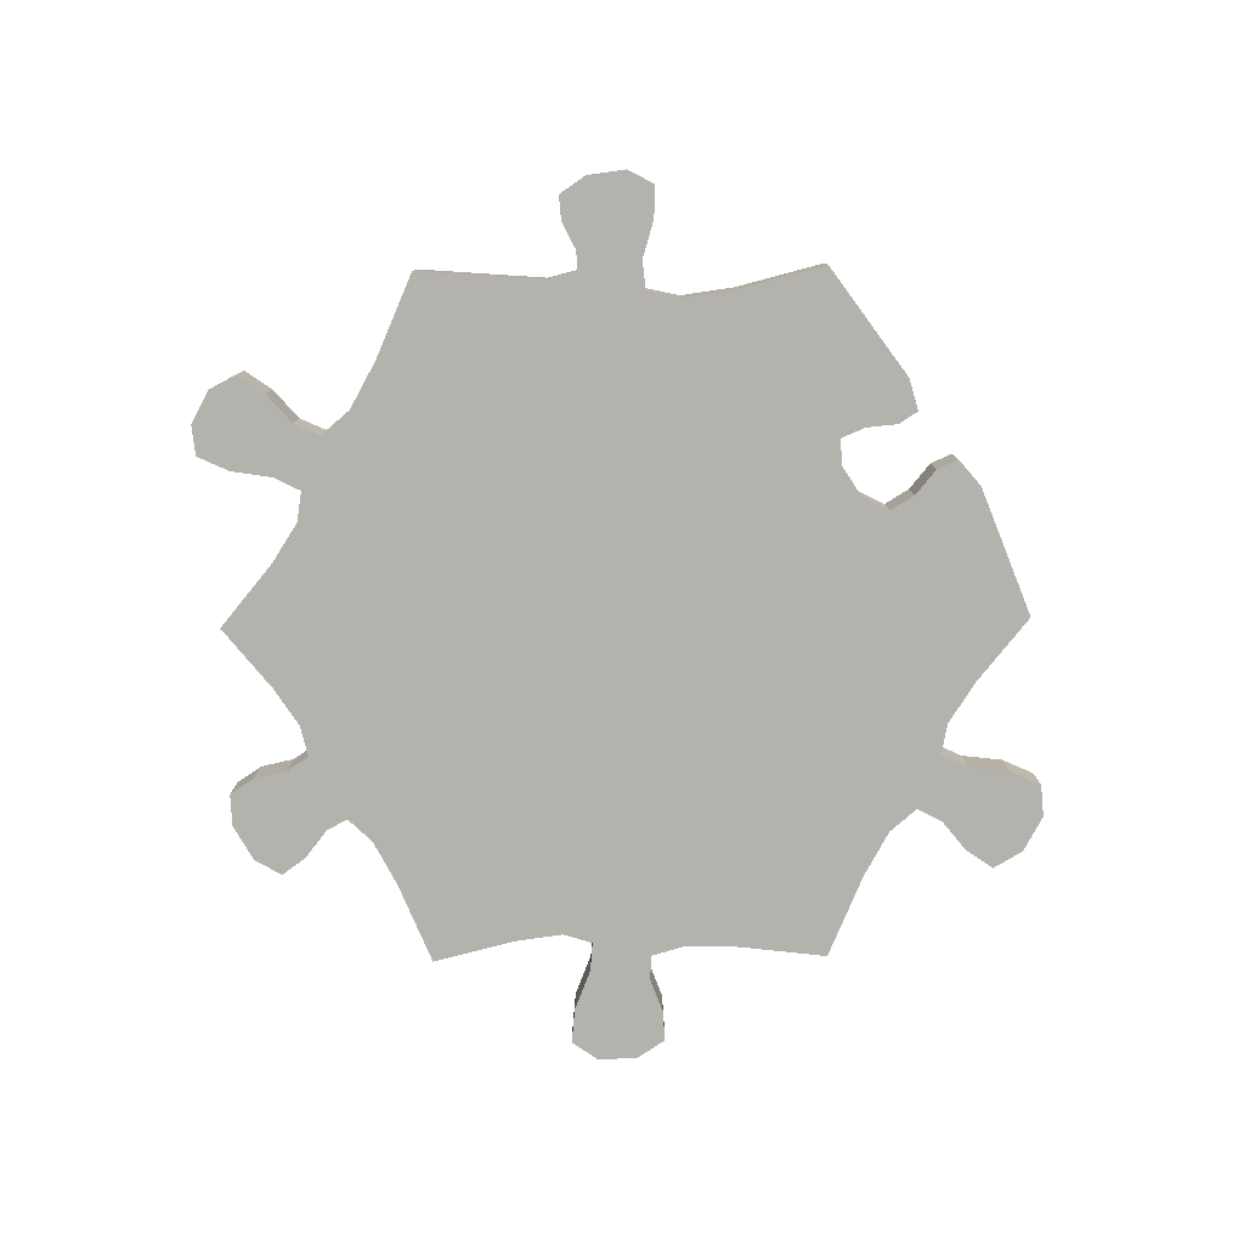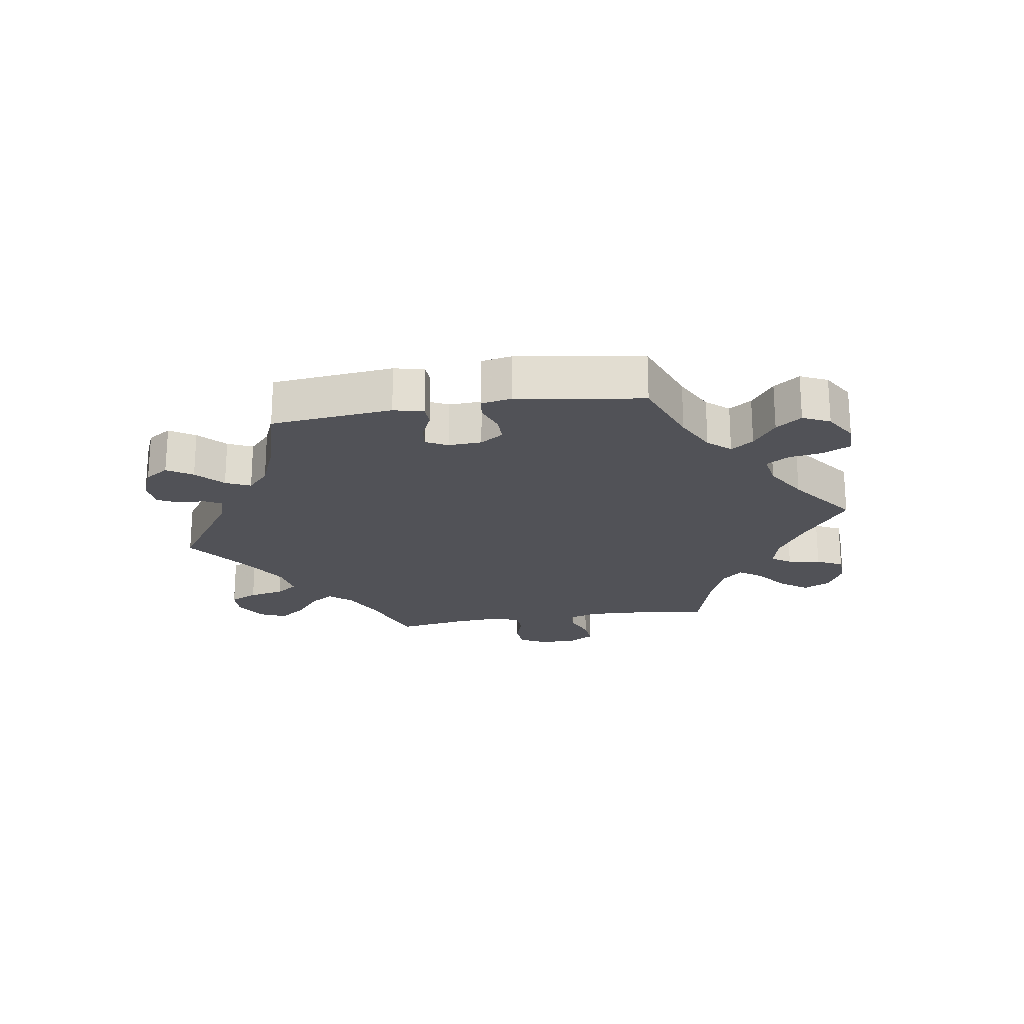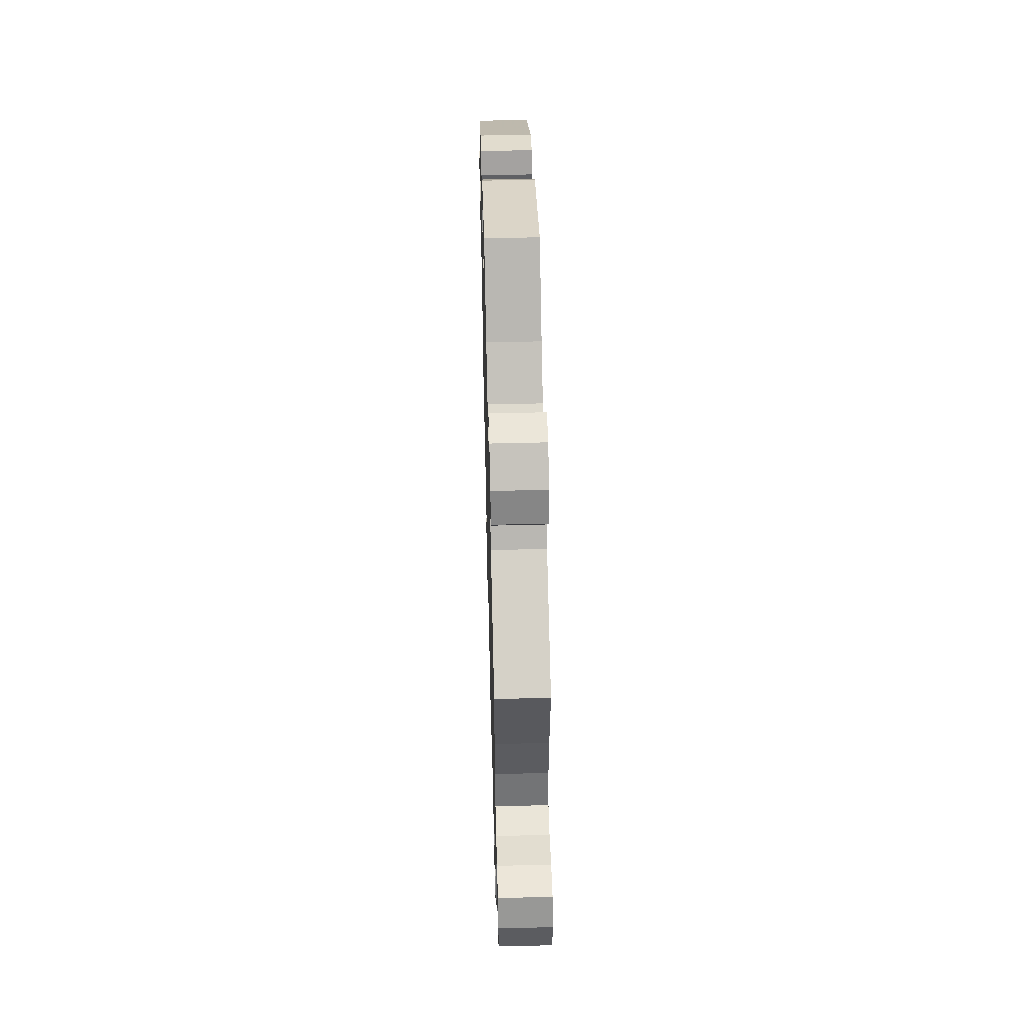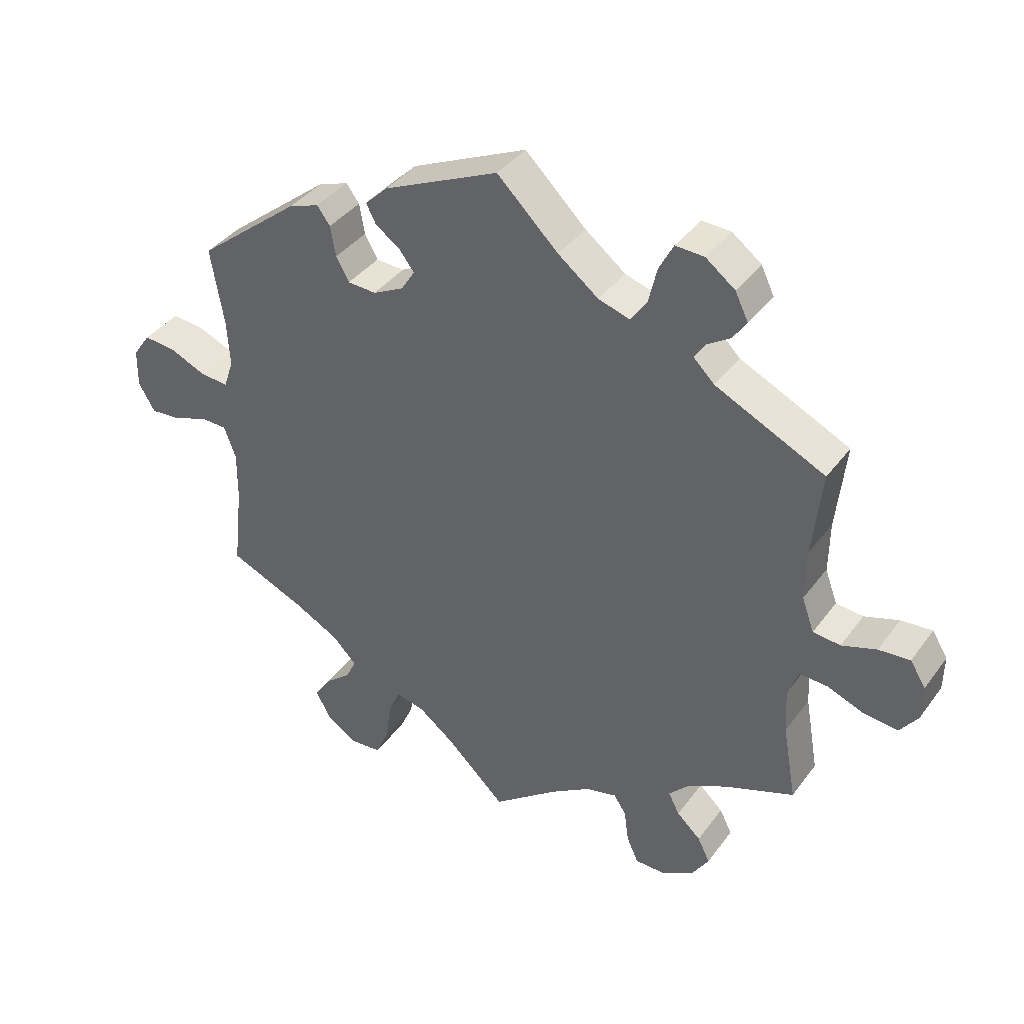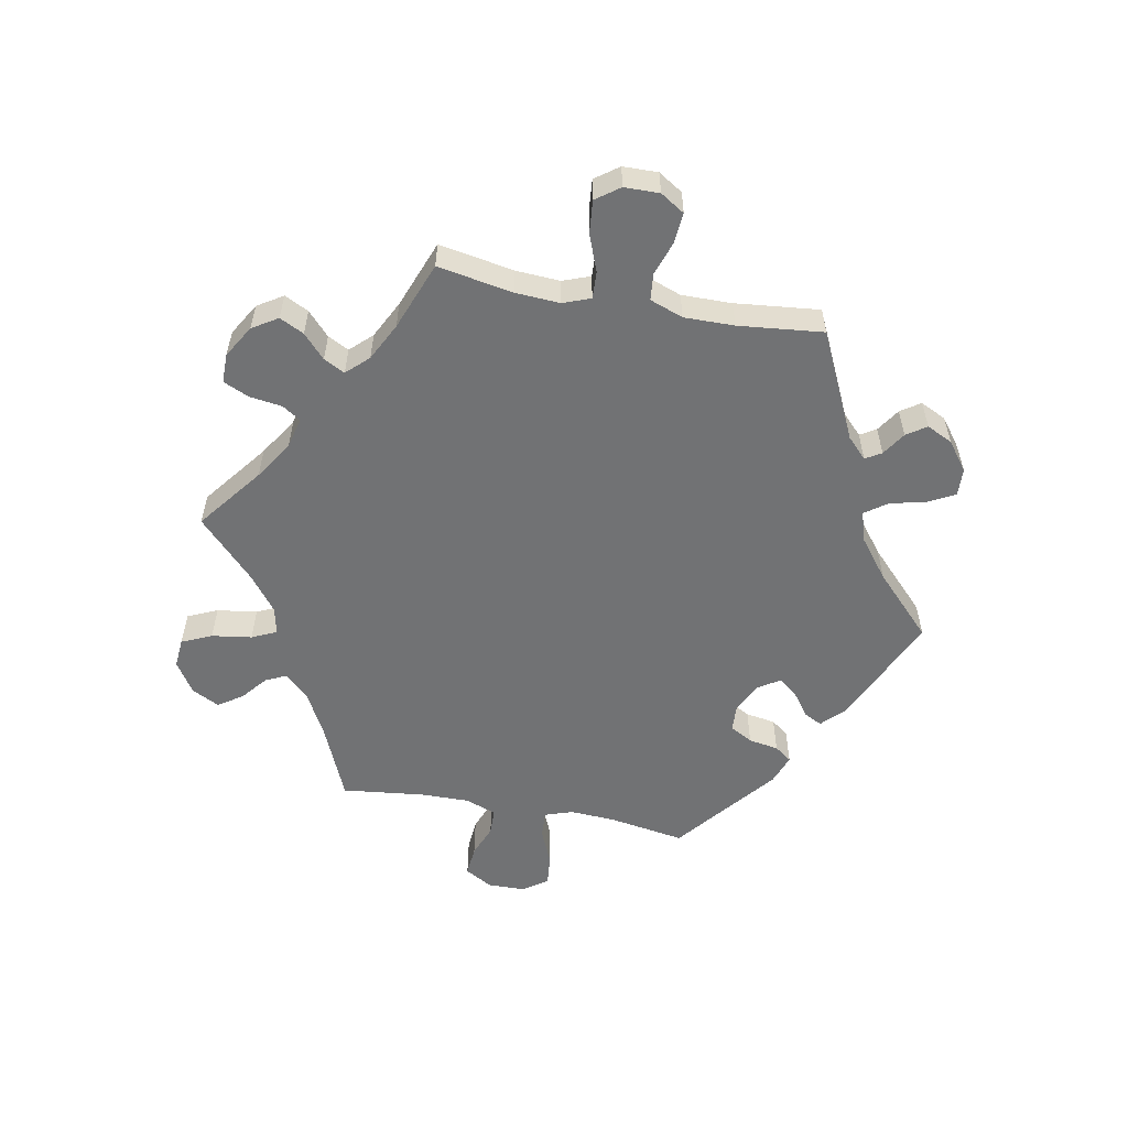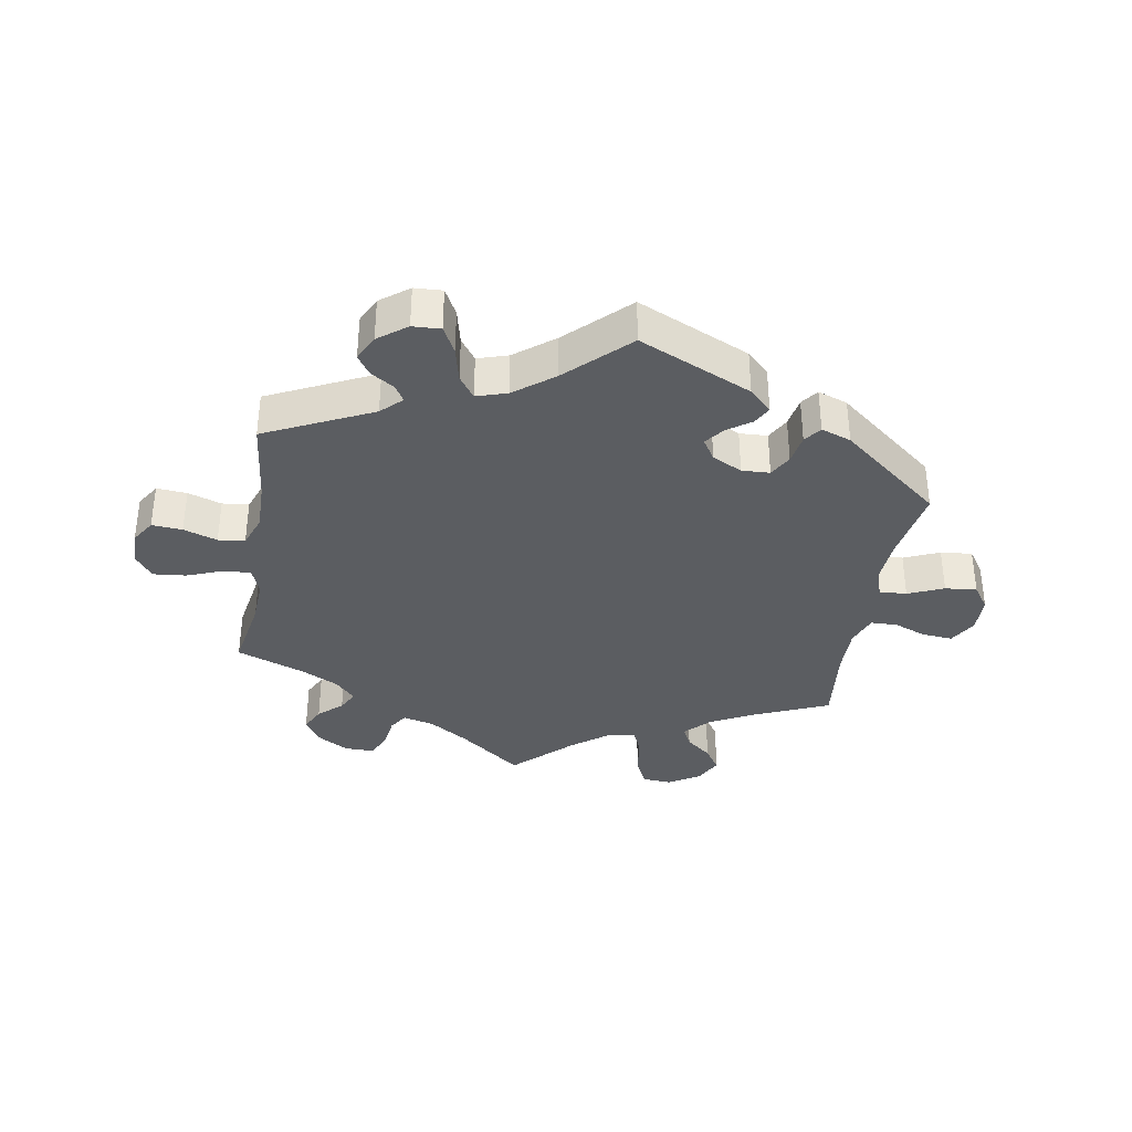
<metadata>
{"format":"obj","ext":"obj","renderer":"f3d","projection":"perspective","resolution":1024,"background":"white","views":[{"elev":-79.4,"azim":-29.2,"up":"+Y"},{"elev":-21.6,"azim":39.1,"up":"+Y"},{"elev":54.0,"azim":-91.5,"up":"+Z"},{"elev":38.7,"azim":-147.6,"up":"+Z"},{"elev":-55.4,"azim":-100.7,"up":"+Y"},{"elev":-35.5,"azim":-9.5,"up":"+Y"}]}
</metadata>
<code>
v 0.38 0.07 -0.34
v 0.312 0.07 -0.376
v 0.275 0.07 -0.414
v 0.291 0.07 -0.447
v 0.331 0.07 -0.48
v 0.356 0.07 -0.518
v 0.334 0.07 -0.561
v 0.285 0.07 -0.592
v 0.238 0.07 -0.588
v 0.217 0.07 -0.541
v 0.208 0.07 -0.478
v 0.19 0.07 -0.439
v 0.146 0.07 -0.449
v 0.09 0.07 -0.492
v 0 0.07 -0.578
v -0.101 0.07 -0.5
v -0.162 0.07 -0.461
v -0.21 0.07 -0.449
v -0.229 0.07 -0.478
v -0.236 0.07 -0.529
v -0.254 0.07 -0.569
v -0.3 0.07 -0.569
v -0.351 0.07 -0.539
v -0.376 0.07 -0.499
v -0.357 0.07 -0.461
v -0.32 0.07 -0.427
v -0.303 0.07 -0.394
v -0.335 0.07 -0.36
v -0.394 0.07 -0.33
v -0.501 0.07 -0.289
v -0.48 0.07 -0.171
v -0.476 0.07 -0.101
v -0.492 0.07 -0.058
v -0.535 0.07 -0.06
v -0.592 0.07 -0.082
v -0.644 0.07 -0.087
v -0.671 0.07 -0.05
v -0.672 0.07 0.005
v -0.648 0.07 0.043
v -0.6 0.07 0.039
v -0.547 0.07 0.021
v -0.505 0.07 0.025
v -0.486 0.07 0.077
v -0.487 0.07 0.156
v -0.501 0.07 0.289
v -0.333 0.07 0.369
v -0.301 0.07 0.4
v -0.316 0.07 0.425
v -0.353 0.07 0.449
v -0.374 0.07 0.48
v -0.354 0.07 0.521
v -0.309 0.07 0.555
v -0.265 0.07 0.557
v -0.243 0.07 0.515
v -0.23 0.07 0.459
v -0.205 0.07 0.424
v -0.157 0.07 0.439
v -0.095 0.07 0.487
v -0.001 0.07 0.578
v 0.176 0.07 0.498
v 0.211 0.07 0.464
v 0.196 0.07 0.435
v 0.158 0.07 0.408
v 0.135 0.07 0.378
v 0.156 0.07 0.345
v 0.203 0.07 0.321
v 0.247 0.07 0.323
v 0.267 0.07 0.359
v 0.275 0.07 0.406
v 0.295 0.07 0.433
v 0.342 0.07 0.416
v 0.5 0.07 0.289
v 0.48 0.07 0.169
v 0.476 0.07 0.097
v 0.491 0.07 0.053
v 0.534 0.07 0.056
v 0.59 0.07 0.08
v 0.64 0.07 0.085
v 0.667 0.07 0.046
v 0.668 0.07 -0.013
v 0.643 0.07 -0.056
v 0.595 0.07 -0.052
v 0.544 0.07 -0.032
v 0.502 0.07 -0.033
v 0.484 0.07 -0.082
v 0.485 0.07 -0.159
v 0.5 0.07 -0.289
v 0.38 0 -0.34
v 0.312 0 -0.376
v 0.275 0 -0.414
v 0.291 0 -0.447
v 0.331 0 -0.48
v 0.356 0 -0.518
v 0.334 0 -0.561
v 0.285 0 -0.592
v 0.238 0 -0.588
v 0.217 0 -0.541
v 0.208 0 -0.478
v 0.19 0 -0.439
v 0.146 0 -0.449
v 0.09 0 -0.492
v 0 0 -0.578
v -0.101 0 -0.5
v -0.162 0 -0.461
v -0.21 0 -0.449
v -0.229 0 -0.478
v -0.236 0 -0.529
v -0.254 0 -0.569
v -0.3 0 -0.569
v -0.351 0 -0.539
v -0.376 0 -0.499
v -0.357 0 -0.461
v -0.32 0 -0.427
v -0.303 0 -0.394
v -0.335 0 -0.36
v -0.394 0 -0.33
v -0.501 0 -0.289
v -0.48 0 -0.171
v -0.476 0 -0.101
v -0.492 0 -0.058
v -0.535 0 -0.06
v -0.592 0 -0.082
v -0.644 0 -0.087
v -0.671 0 -0.05
v -0.672 0 0.005
v -0.648 0 0.043
v -0.6 0 0.039
v -0.547 0 0.021
v -0.505 0 0.025
v -0.486 0 0.077
v -0.487 0 0.156
v -0.501 0 0.289
v -0.333 0 0.369
v -0.301 0 0.4
v -0.316 0 0.425
v -0.353 0 0.449
v -0.374 0 0.48
v -0.354 0 0.521
v -0.309 0 0.555
v -0.265 0 0.557
v -0.243 0 0.515
v -0.23 0 0.459
v -0.205 0 0.424
v -0.157 0 0.439
v -0.095 0 0.487
v -0.001 0 0.578
v 0.176 0 0.498
v 0.211 0 0.464
v 0.196 0 0.435
v 0.158 0 0.408
v 0.135 0 0.378
v 0.156 0 0.345
v 0.203 0 0.321
v 0.247 0 0.323
v 0.267 0 0.359
v 0.275 0 0.406
v 0.295 0 0.433
v 0.342 0 0.416
v 0.5 0 0.289
v 0.48 0 0.169
v 0.476 0 0.097
v 0.491 0 0.053
v 0.534 0 0.056
v 0.59 0 0.08
v 0.64 0 0.085
v 0.667 0 0.046
v 0.668 0 -0.013
v 0.643 0 -0.056
v 0.595 0 -0.052
v 0.544 0 -0.032
v 0.502 0 -0.033
v 0.484 0 -0.082
v 0.485 0 -0.159
v 0.5 0 -0.289
f 86 87 1
f 85 86 1 2
f 84 85 2 3
f 80 81 82 83
f 80 83 84
f 79 80 84
f 76 77 78 79
f 75 76 79 84
f 74 75 84 3
f 70 71 72 73
f 68 69 70 73
f 67 68 73 74
f 66 67 74 3
f 60 61 62 63
f 58 59 60 63
f 57 58 63 64
f 56 57 64 65
f 52 53 54 55
f 52 55 56
f 51 52 56
f 48 49 50 51
f 47 48 51 56
f 46 47 56 65
f 44 45 46 65
f 38 39 40 41
f 38 41 42
f 37 38 42
f 34 35 36 37
f 33 34 37 42
f 32 33 42 43
f 29 30 31
f 28 29 31 32
f 27 28 32 43
f 23 24 25 26
f 23 26 27
f 22 23 27
f 19 20 21 22
f 18 19 22 27
f 17 18 27 43
f 14 15 16
f 13 14 16 17
f 12 13 17 43
f 8 9 10 11
f 8 11 12
f 7 8 12
f 4 5 6 7
f 3 4 7 12
f 43 44 65 66
f 3 12 43 66
f 88 174 173
f 89 88 173 172
f 90 89 172 171
f 170 169 168 167
f 171 170 167
f 171 167 166
f 166 165 164 163
f 171 166 163 162
f 90 171 162 161
f 160 159 158 157
f 160 157 156 155
f 161 160 155 154
f 90 161 154 153
f 150 149 148 147
f 150 147 146 145
f 151 150 145 144
f 152 151 144 143
f 142 141 140 139
f 143 142 139
f 143 139 138
f 138 137 136 135
f 143 138 135 134
f 152 143 134 133
f 152 133 132 131
f 128 127 126 125
f 129 128 125
f 129 125 124
f 124 123 122 121
f 129 124 121 120
f 130 129 120 119
f 118 117 116
f 119 118 116 115
f 130 119 115 114
f 113 112 111 110
f 114 113 110
f 114 110 109
f 109 108 107 106
f 114 109 106 105
f 130 114 105 104
f 103 102 101
f 104 103 101 100
f 130 104 100 99
f 98 97 96 95
f 99 98 95
f 99 95 94
f 94 93 92 91
f 99 94 91 90
f 153 152 131 130
f 153 130 99 90
f 1 88 89 2
f 2 89 90 3
f 3 90 91 4
f 4 91 92 5
f 5 92 93 6
f 6 93 94 7
f 7 94 95 8
f 8 95 96 9
f 9 96 97 10
f 10 97 98 11
f 11 98 99 12
f 12 99 100 13
f 13 100 101 14
f 14 101 102 15
f 15 102 103 16
f 16 103 104 17
f 17 104 105 18
f 18 105 106 19
f 19 106 107 20
f 20 107 108 21
f 21 108 109 22
f 22 109 110 23
f 23 110 111 24
f 24 111 112 25
f 25 112 113 26
f 26 113 114 27
f 27 114 115 28
f 28 115 116 29
f 29 116 117 30
f 30 117 118 31
f 31 118 119 32
f 32 119 120 33
f 33 120 121 34
f 34 121 122 35
f 35 122 123 36
f 36 123 124 37
f 37 124 125 38
f 38 125 126 39
f 39 126 127 40
f 40 127 128 41
f 41 128 129 42
f 42 129 130 43
f 43 130 131 44
f 44 131 132 45
f 45 132 133 46
f 46 133 134 47
f 47 134 135 48
f 48 135 136 49
f 49 136 137 50
f 50 137 138 51
f 51 138 139 52
f 52 139 140 53
f 53 140 141 54
f 54 141 142 55
f 55 142 143 56
f 56 143 144 57
f 57 144 145 58
f 58 145 146 59
f 59 146 147 60
f 60 147 148 61
f 61 148 149 62
f 62 149 150 63
f 63 150 151 64
f 64 151 152 65
f 65 152 153 66
f 66 153 154 67
f 67 154 155 68
f 68 155 156 69
f 69 156 157 70
f 70 157 158 71
f 71 158 159 72
f 72 159 160 73
f 73 160 161 74
f 74 161 162 75
f 75 162 163 76
f 76 163 164 77
f 77 164 165 78
f 78 165 166 79
f 79 166 167 80
f 80 167 168 81
f 81 168 169 82
f 82 169 170 83
f 83 170 171 84
f 84 171 172 85
f 85 172 173 86
f 86 173 174 87
f 87 174 88 1

</code>
